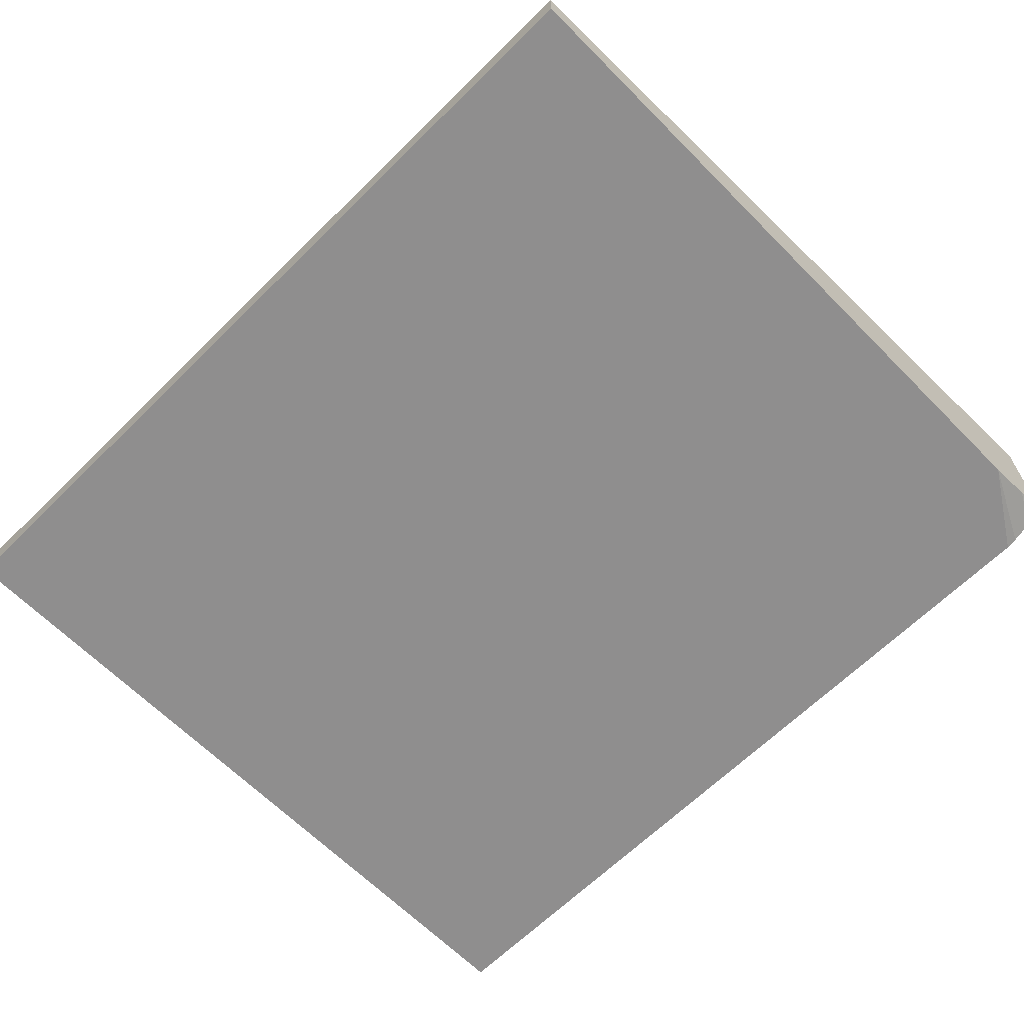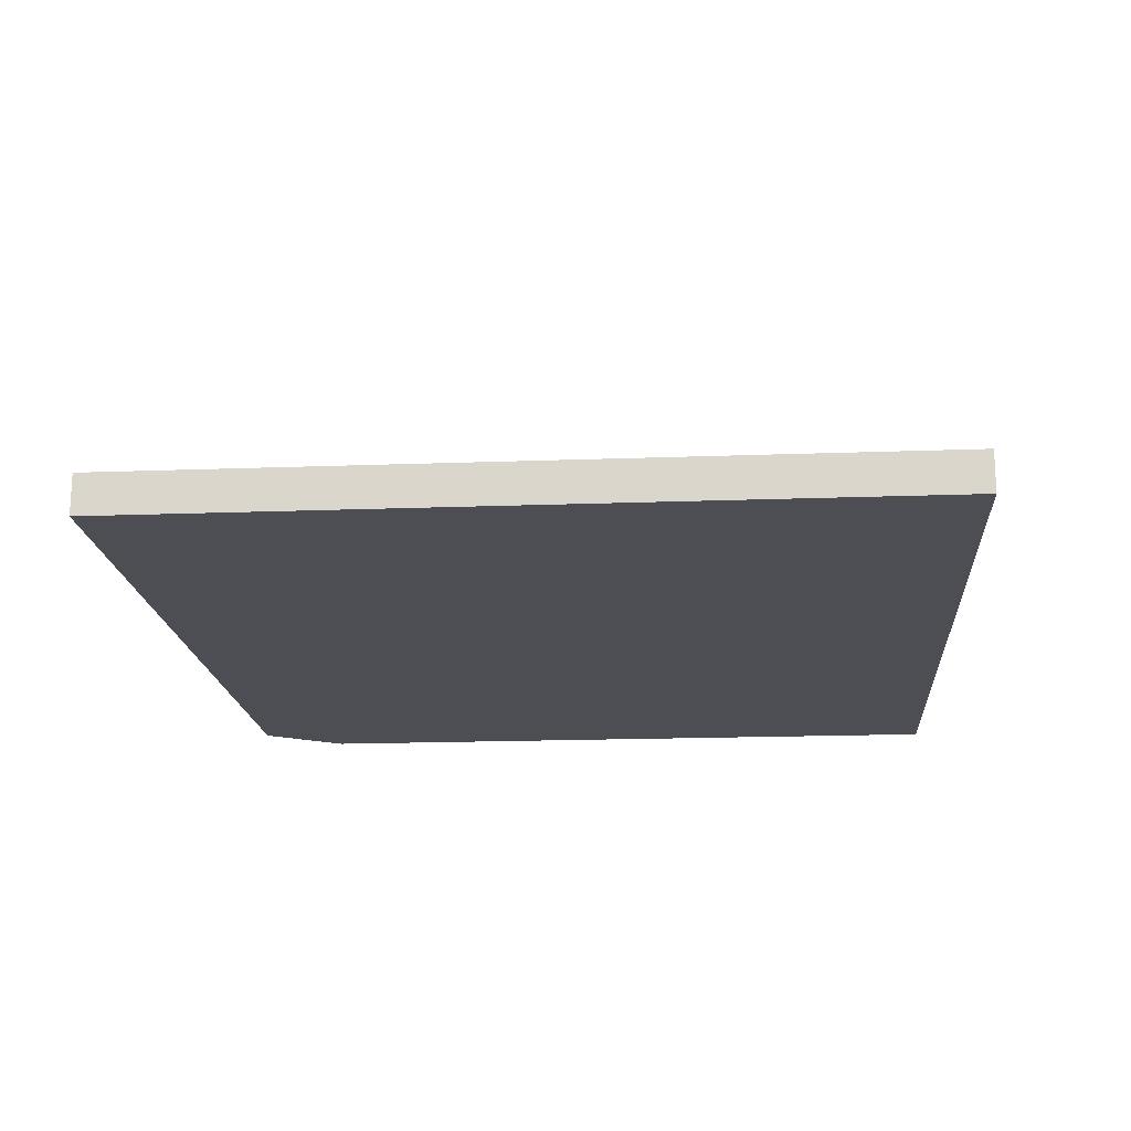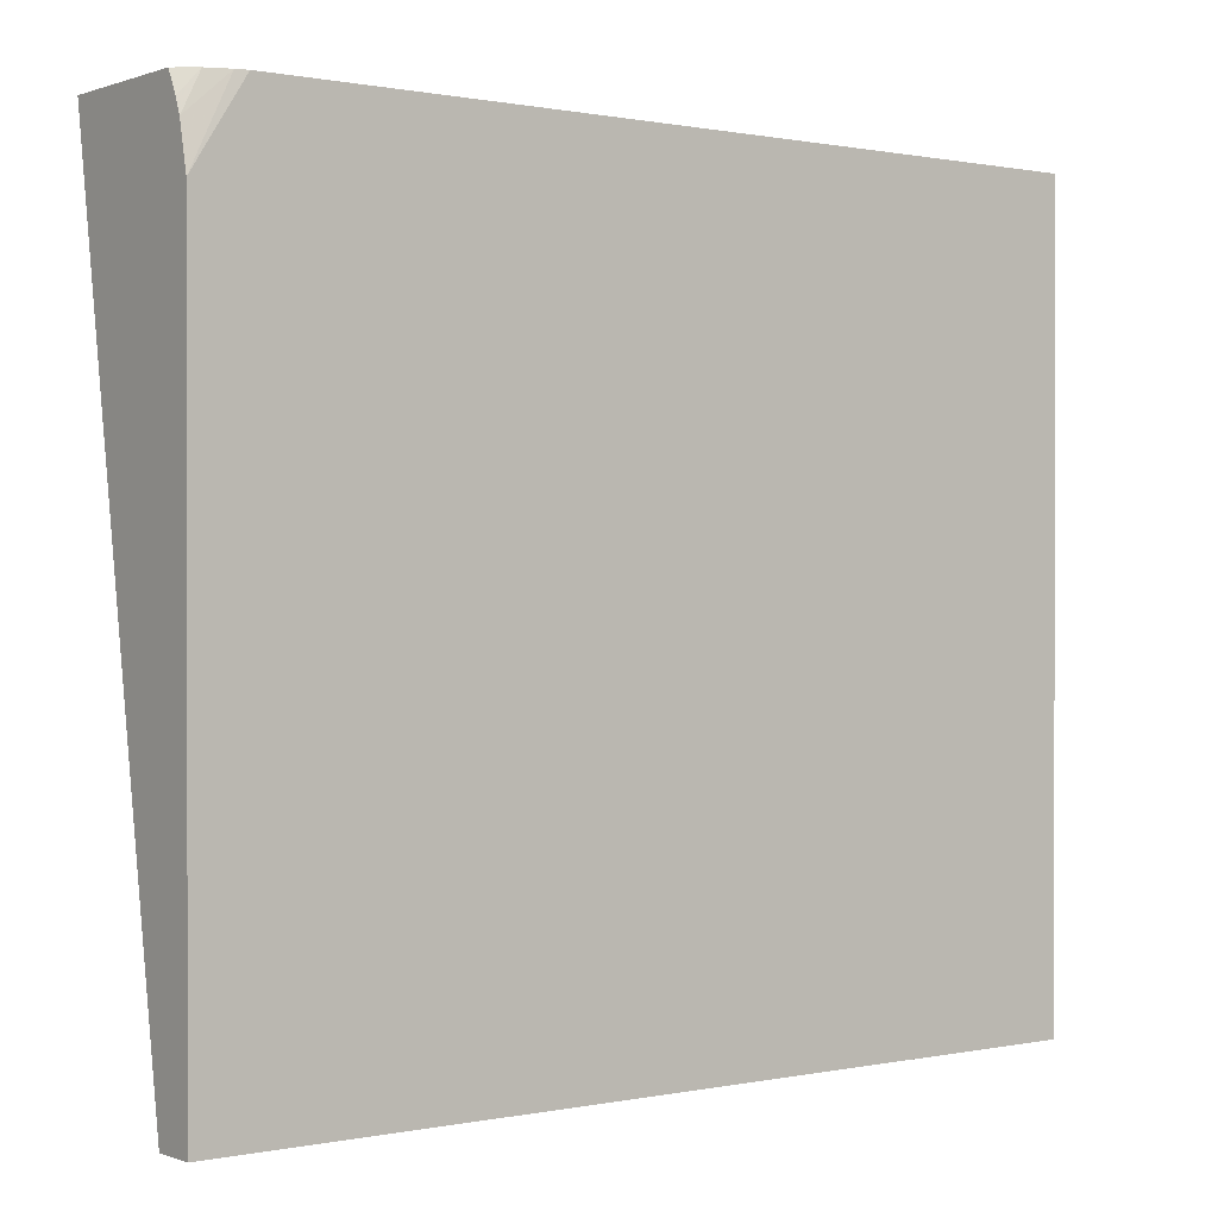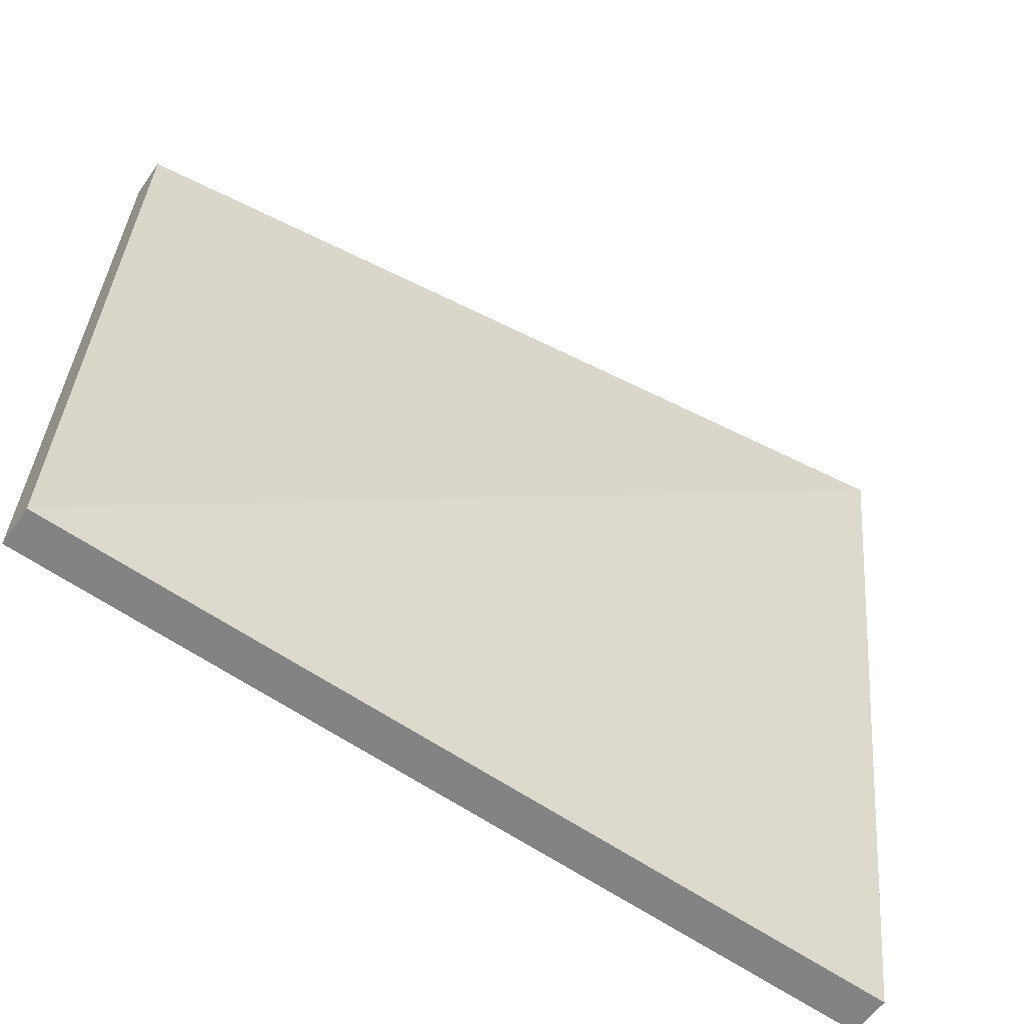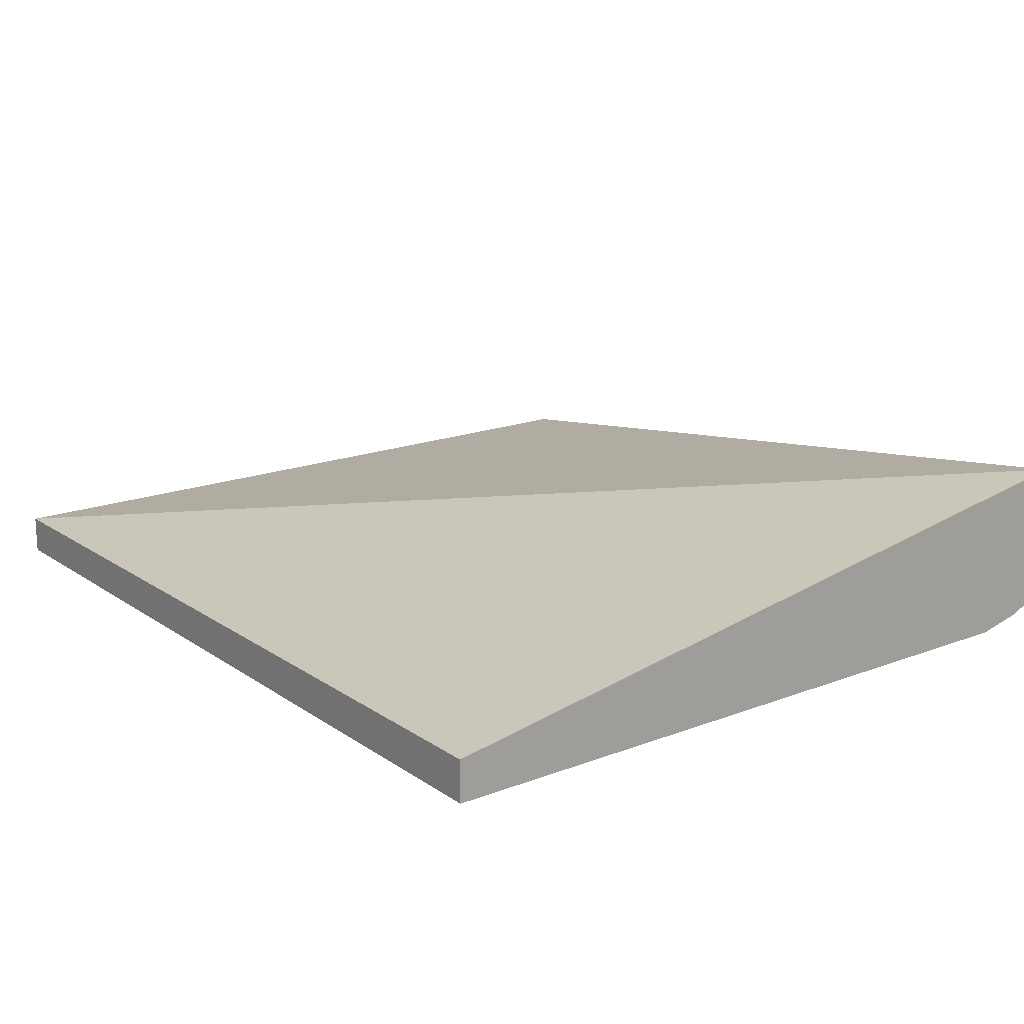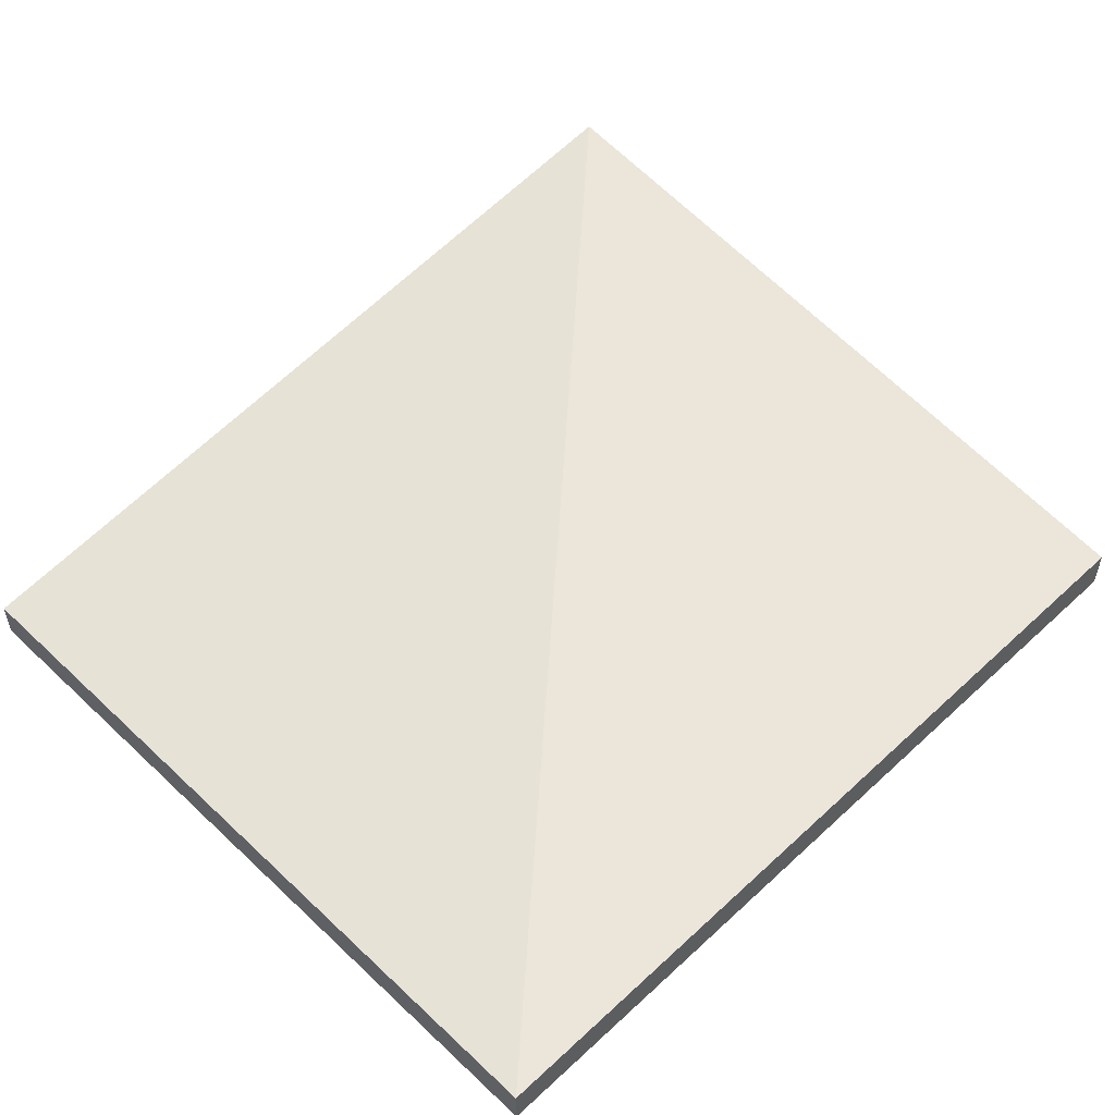
<metadata>
{"format":"obj","ext":"obj","renderer":"f3d","projection":"perspective","resolution":1024,"background":"white","views":[{"elev":-65.0,"azim":-135.3,"up":"+Y"},{"elev":-17.4,"azim":94.3,"up":"+Y"},{"elev":0.5,"azim":-37.3,"up":"+Z"},{"elev":-61.2,"azim":144.7,"up":"+Z"},{"elev":17.5,"azim":-127.1,"up":"+Y"},{"elev":51.7,"azim":135.2,"up":"+Y"}]}
</metadata>
<code>
v -0.4667 -0.1883 -0.0001544
v -0.4667 -0.1883 0.37
v -0.4667 -0.1658 -0.0001544
v -0.0001544 -0.1883 -0.0001544
v -0.4453 -0.1867 0.4131
v -0.4667 -0.183 0.3935
v -0.4393 -0.1883 0.4131
v -0.4667 -0.0986 0.4131
v -0.0001544 -0.1673 -0.0001544
v -0.0001544 -0.1883 0.4131
v -0.4566 -0.1821 0.4131
v -0.4667 -0.1798 0.4016
v -0.4667 -0.1742 0.4131
v -0.0001544 -0.1673 0.4131
f 4 14 10
f 5 11 6
f 5 7 10
f 5 10 14
f 5 14 8
f 6 11 12
f 5 13 11
f 8 14 9
f 11 13 12
f 4 9 14
f 5 8 13
f 3 8 9
f 1 13 8
f 2 5 6
f 1 2 6
f 1 6 12
f 1 12 13
f 1 8 3
f 2 7 5
f 1 9 4
f 1 4 10
f 1 10 7
f 1 7 2
f 1 3 9

</code>
